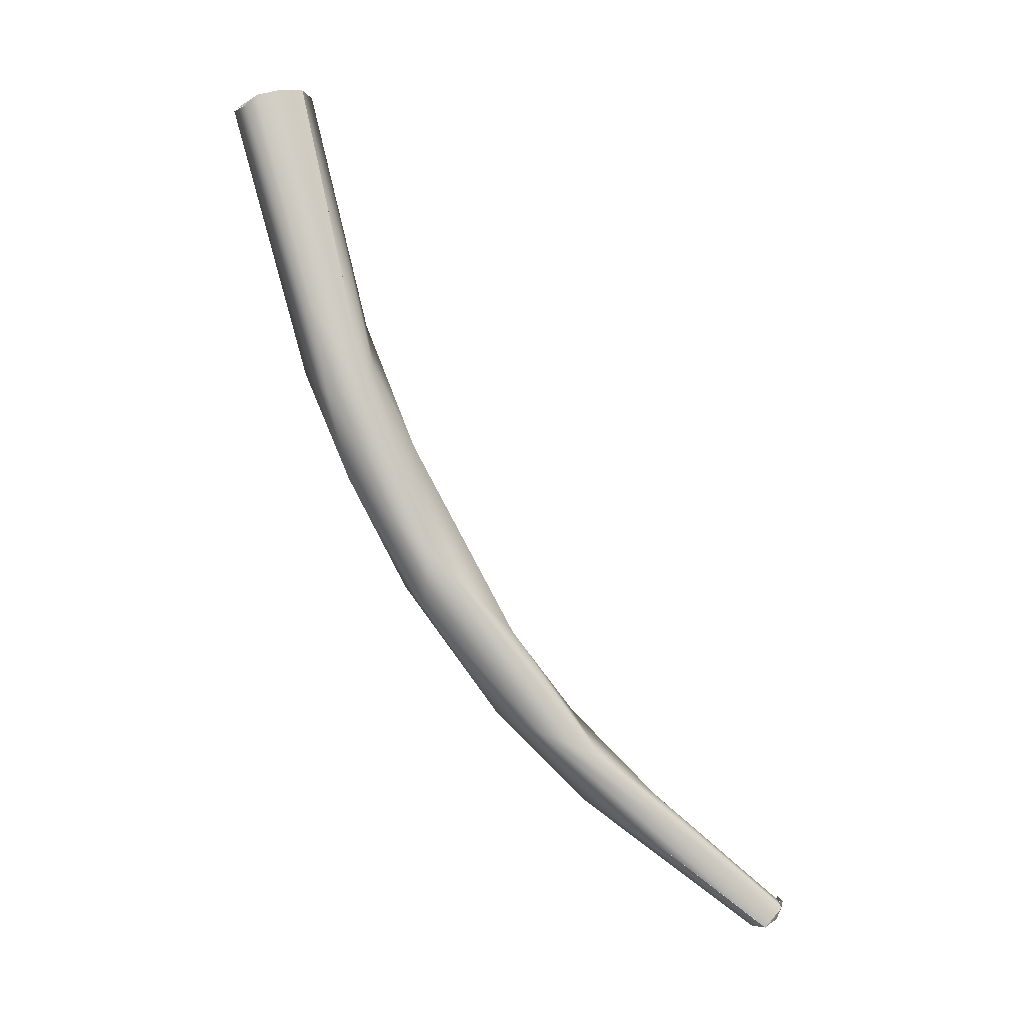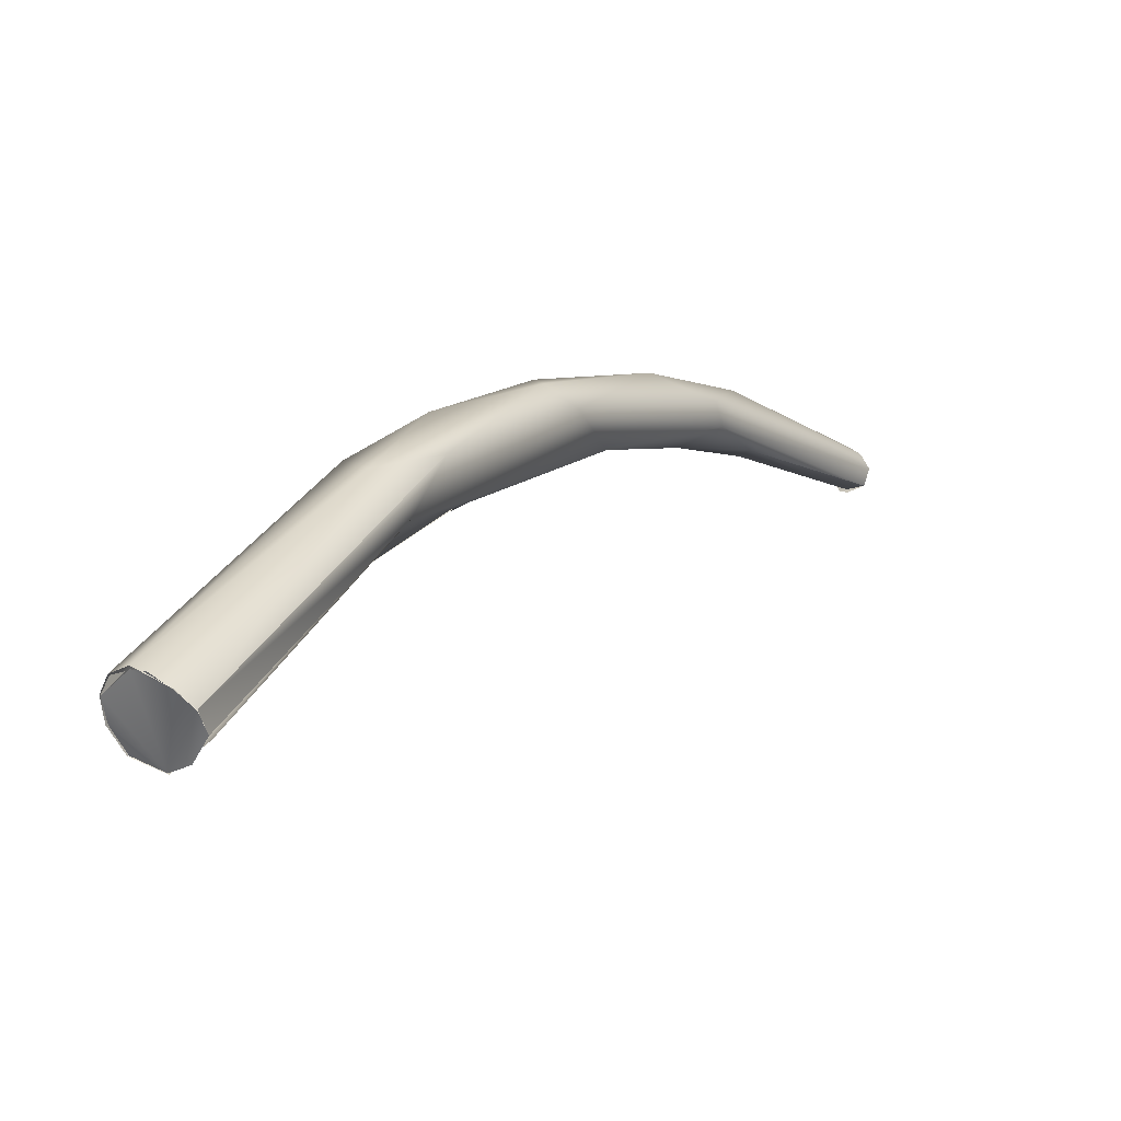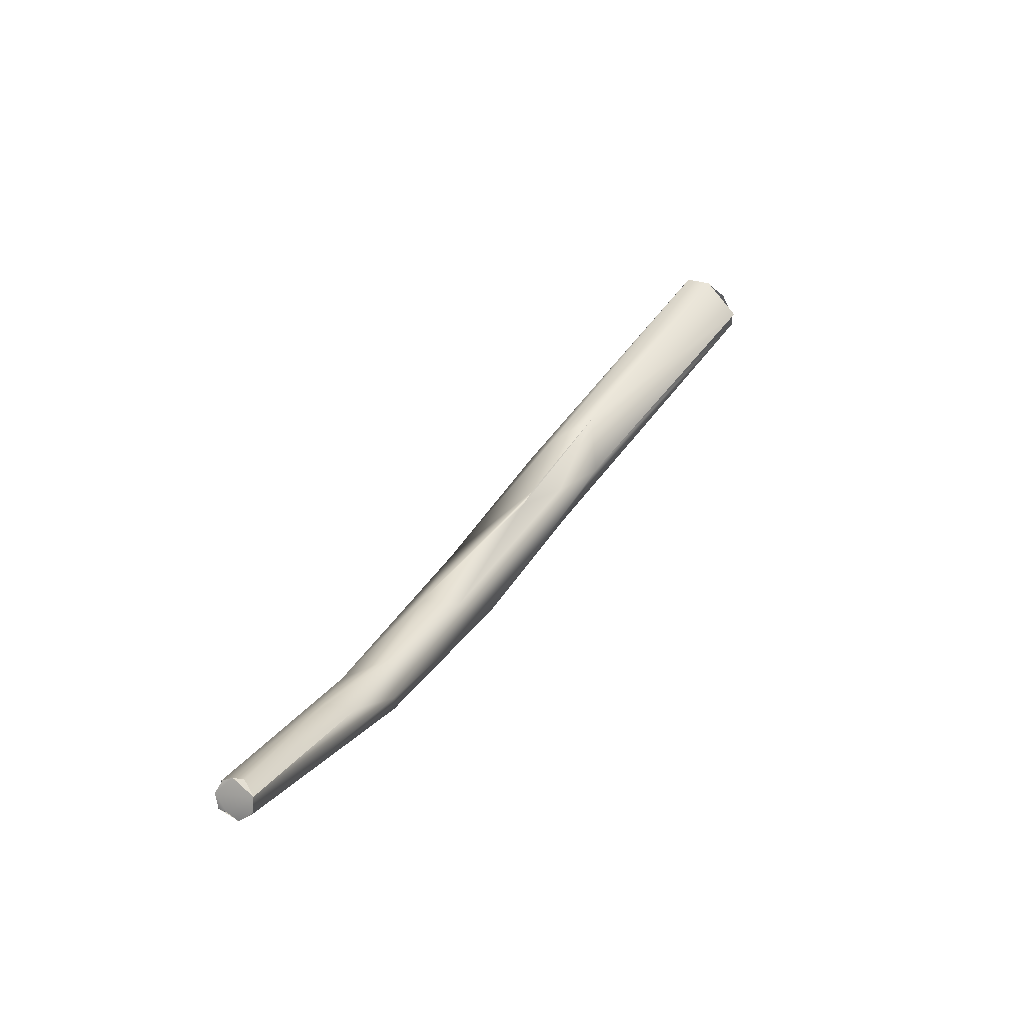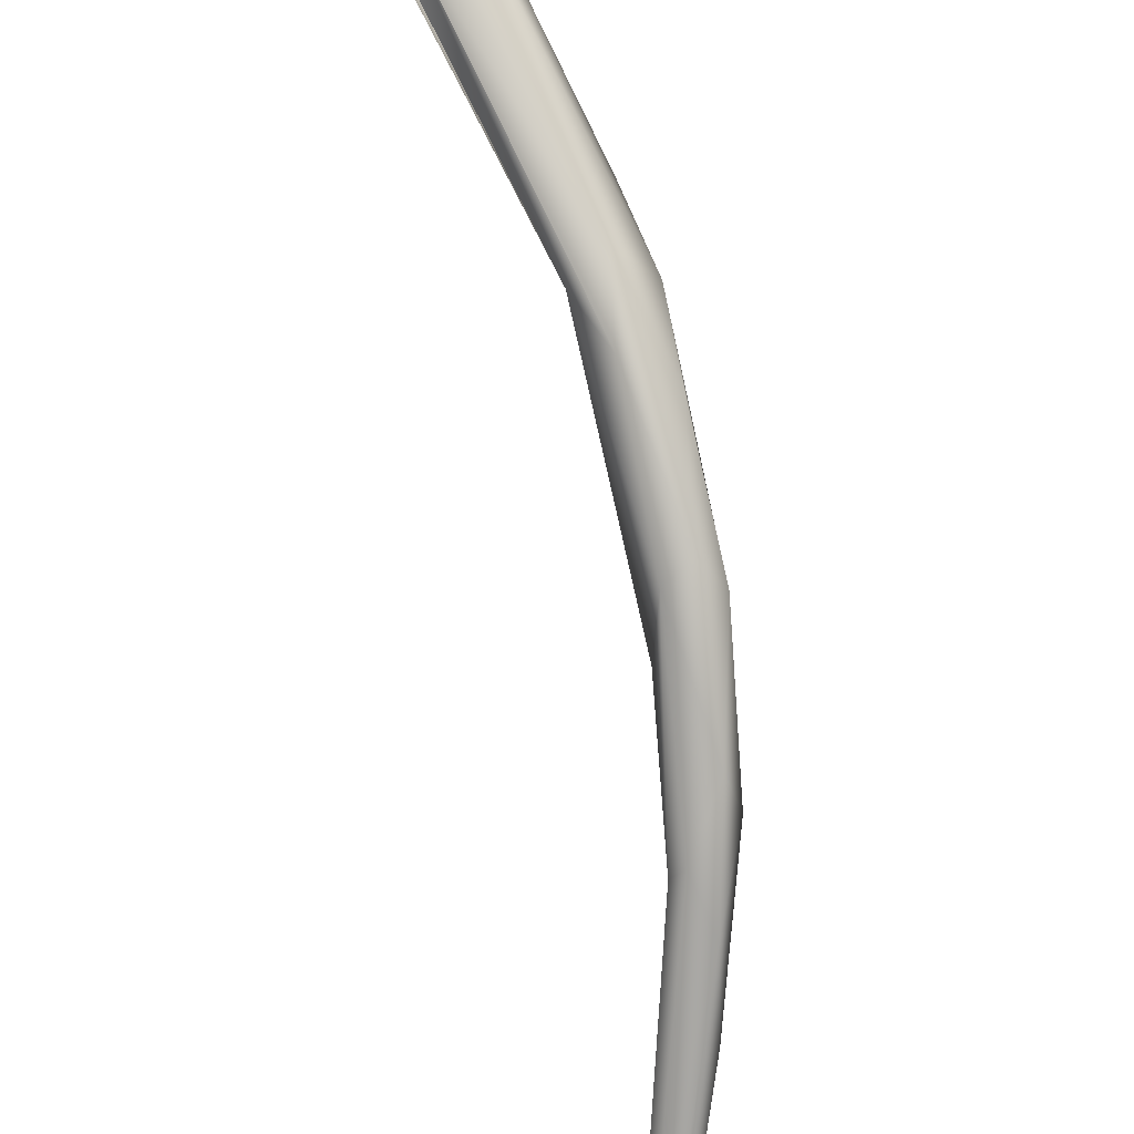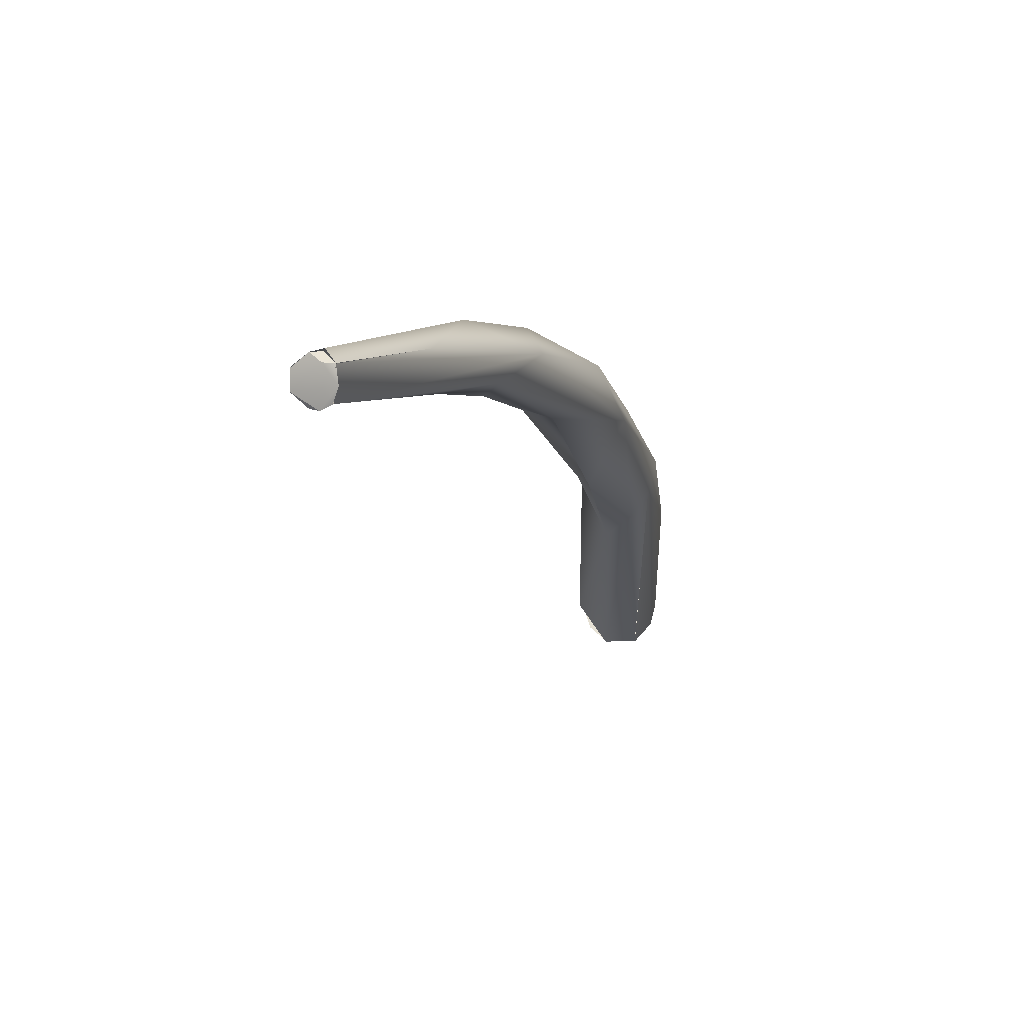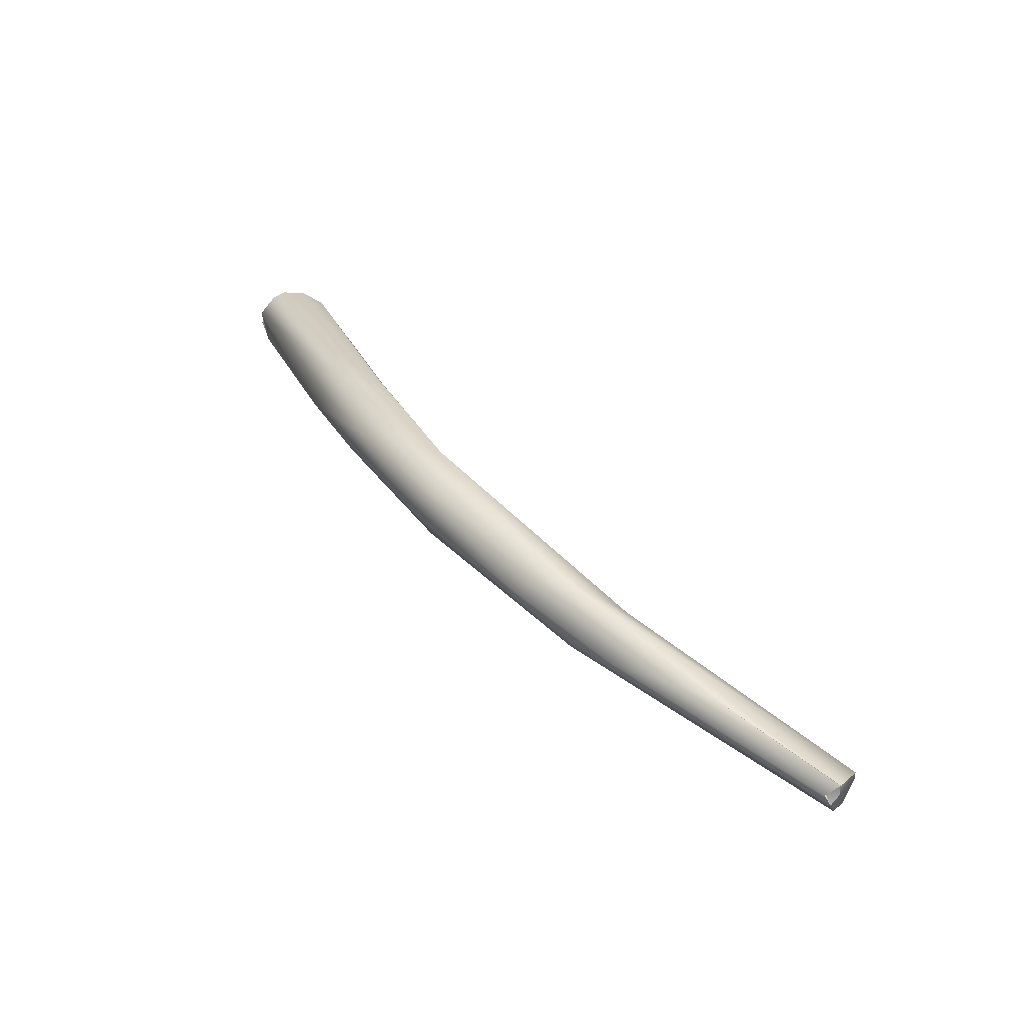
<metadata>
{"format":"obj","ext":"obj","renderer":"f3d","projection":"perspective","resolution":1024,"background":"white","views":[{"elev":26.6,"azim":105.6,"up":"+Y"},{"elev":57.4,"azim":-124.8,"up":"+Z"},{"elev":-27.9,"azim":-147.8,"up":"+Y"},{"elev":55.3,"azim":0.8,"up":"+Z"},{"elev":-49.1,"azim":31.3,"up":"+Z"},{"elev":-34.9,"azim":99.1,"up":"+Y"}]}
</metadata>
<code>
o FJ2536.obj_grp1.1239
v 0.4465 -0.4373 5.642
v 0.4436 -0.4329 5.629
v 0.4437 -0.4374 5.636
v 0.4427 -0.4375 5.636
v 0.4468 -0.429 5.625
v 0.4471 -0.4289 5.625
v 0.4466 -0.4374 5.641
v 0.4918 -0.5016 5.613
v 0.4508 -0.4355 5.645
v 0.451 -0.4354 5.645
v 0.46 -0.4311 5.645
v 0.4569 -0.433 5.646
v 0.4546 -0.4246 5.625
v 0.4925 -0.4963 5.591
v 0.5008 -0.5018 5.59
v 0.4805 -0.4886 5.597
v 0.4822 -0.5054 5.602
v 0.4547 -0.4249 5.625
v 0.4546 -0.4245 5.625
v 0.4599 -0.4236 5.63
v 0.4595 -0.424 5.63
v 0.4624 -0.4249 5.637
v 0.4626 -0.4248 5.637
v 0.4603 -0.4311 5.643
v 0.46 -0.43 5.644
v 0.4635 -0.428 5.64
v 0.4624 -0.4249 5.637
v 0.4638 -0.4279 5.64
v 0.493 -0.4783 5.61
v 0.4437 -0.4374 5.636
v 0.4466 -0.4374 5.641
v 0.4935 -0.522 5.6
v 0.4879 -0.5178 5.588
v 0.4949 -0.5268 5.576
v 0.5037 -0.5018 5.602
v 0.5037 -0.564 5.572
v 0.4929 -0.5211 5.579
v 0.5087 -0.5269 5.594
v 0.5116 -0.5596 5.576
v 0.5163 -0.544 5.567
v 0.5107 -0.5709 5.542
v 0.5024 -0.5714 5.551
v 0.5106 -0.6113 5.53
v 0.5191 -0.562 5.568
v 0.5074 -0.5972 5.525
v 0.5066 -0.6108 5.524
v 0.5184 -0.5957 5.545
v 0.5233 -0.5971 5.53
v 0.5175 -0.6063 5.513
v 0.5065 -0.6206 5.506
v 0.511 -0.6212 5.497
v 0.5181 -0.6228 5.517
v 0.5052 -0.6646 5.462
v 0.5193 -0.636 5.491
v 0.5102 -0.6654 5.463
v 0.5127 -0.6637 5.464
v 0.5145 -0.6622 5.46
v 0.503 -0.6612 5.459
v 0.5056 -0.6574 5.458
v 0.503 -0.6612 5.459
v 0.5047 -0.6568 5.458
v 0.5071 -0.6564 5.456
v 0.503 -0.6612 5.459
v 0.5106 -0.6566 5.455
v 0.5145 -0.6621 5.46
v 0.5071 -0.6565 5.456
v 0.503 -0.6612 5.459
v 0.5103 -0.6566 5.456
v 0.512 -0.6635 5.46
v 0.5051 -0.6645 5.462
v 0.5134 -0.6592 5.457
v 0.5145 -0.6621 5.46
v 0.5123 -0.6634 5.464
v 0.512 -0.6635 5.46
v 0.5145 -0.6621 5.46
v 0.5102 -0.6654 5.463
v 0.5102 -0.6654 5.463
f 1 2 3
f 1 6 2
f 7 8 9
f 10 6 1
f 5 13 14
f 13 15 14
f 16 4 5
f 15 19 20
f 21 18 6
f 22 21 6
f 8 11 9
f 24 10 12
f 6 24 22
f 27 25 26
f 10 24 6
f 4 16 17
f 15 20 29
f 20 23 29
f 16 5 14
f 30 17 31
f 32 8 7
f 28 29 23
f 16 33 17
f 32 31 17
f 34 33 16
f 8 35 11
f 35 28 11
f 35 29 28
f 14 37 16
f 35 8 38
f 15 29 35
f 32 17 36
f 39 8 32
f 40 14 15
f 38 8 39
f 15 35 40
f 34 37 41
f 33 42 17
f 42 33 34
f 14 40 37
f 32 36 39
f 38 40 35
f 17 42 36
f 41 37 40
f 41 42 34
f 39 44 38
f 36 42 46
f 36 46 43
f 47 39 36
f 47 36 43
f 44 39 47
f 40 38 44
f 41 49 45
f 42 45 46
f 45 42 41
f 44 47 48
f 44 48 40
f 50 46 45
f 49 51 45
f 40 49 41
f 49 40 48
f 52 47 43
f 50 45 51
f 43 46 53
f 53 52 43
f 54 48 52
f 47 52 48
f 55 52 53
f 56 52 55
f 54 57 48
f 52 56 54
f 53 46 58
f 51 59 50
f 46 50 58
f 60 61 62
f 59 63 50
f 49 64 51
f 64 49 48
f 56 65 54
f 64 59 51
f 67 69 70
f 64 48 57
f 68 71 66
f 71 67 66
f 71 69 67
f 71 72 69
f 73 74 75
f 70 69 76
f 77 74 73

</code>
